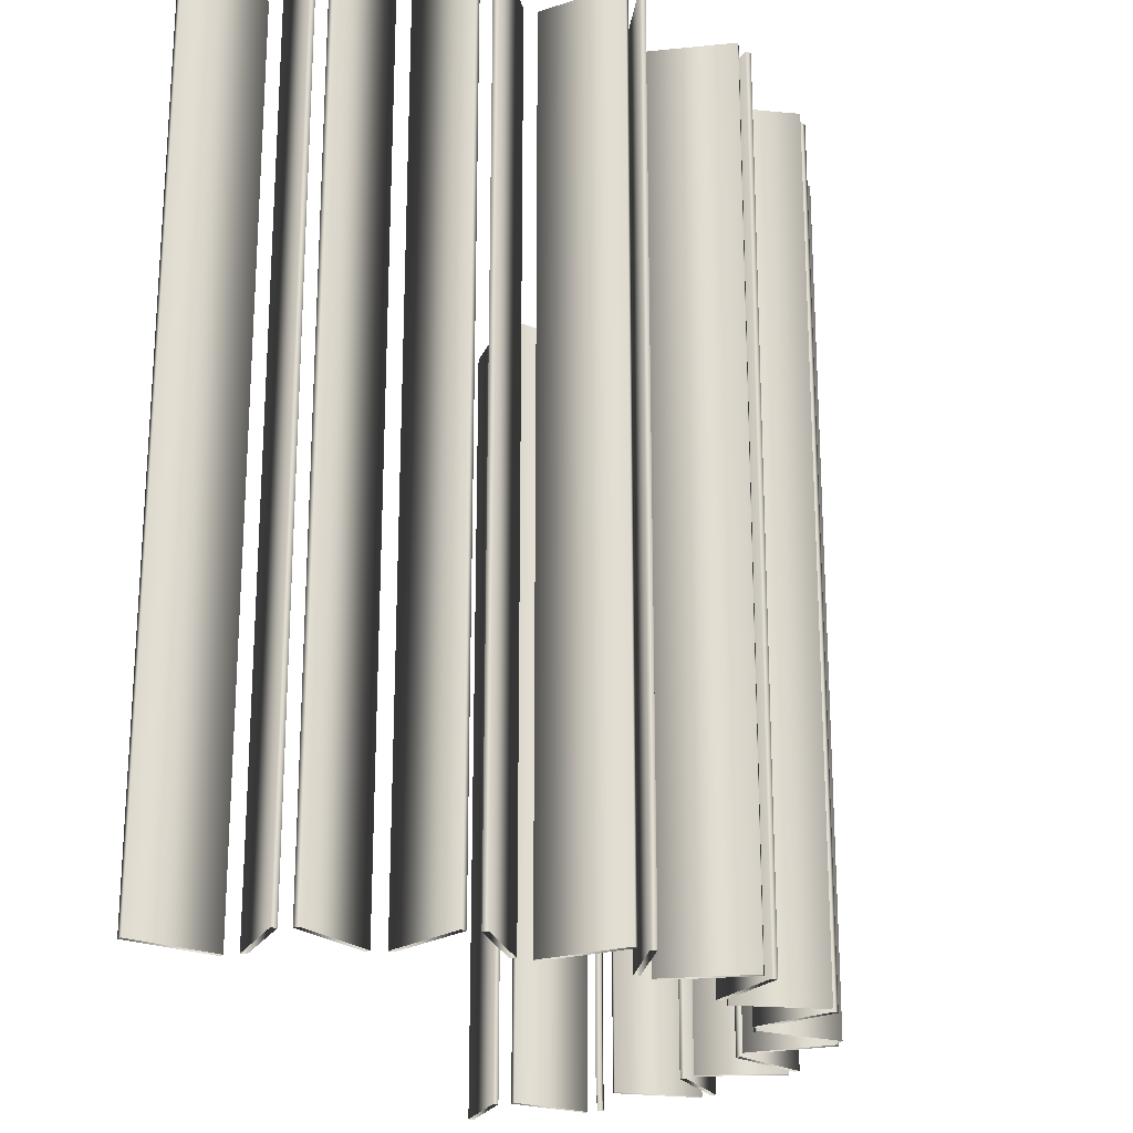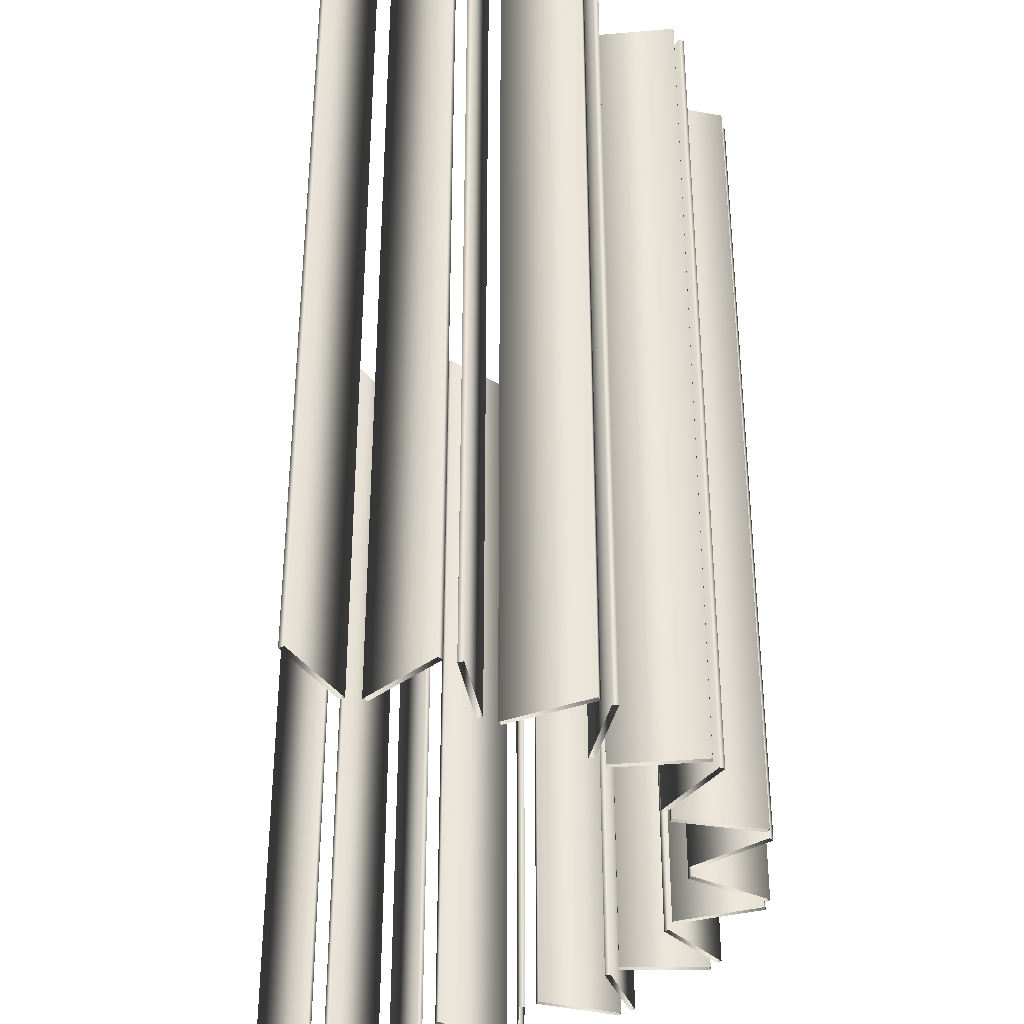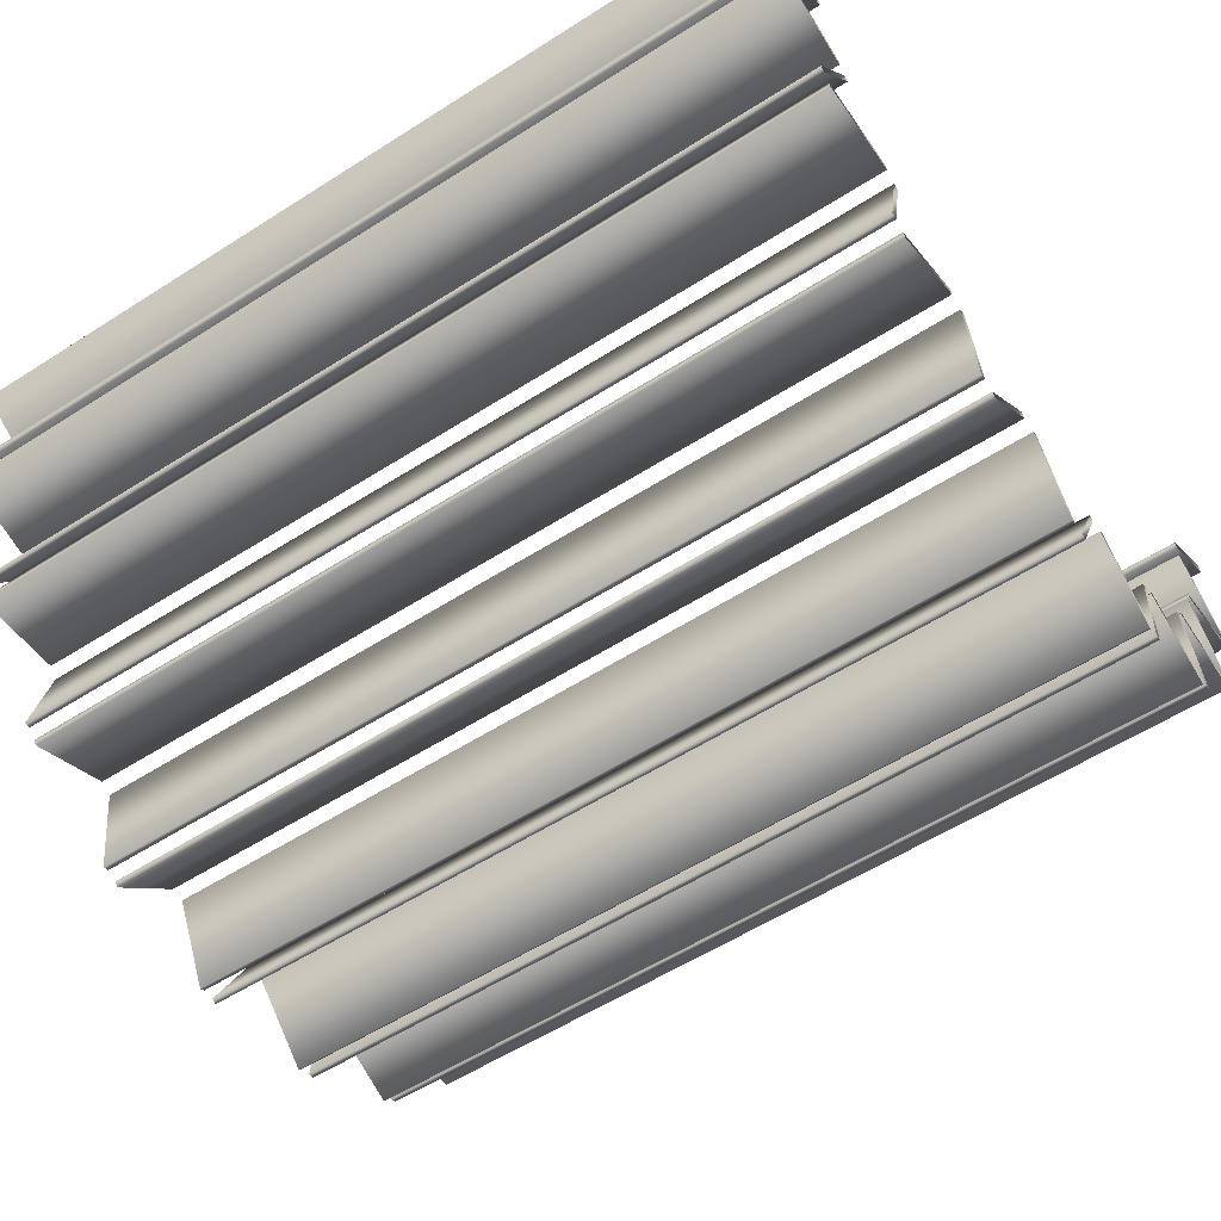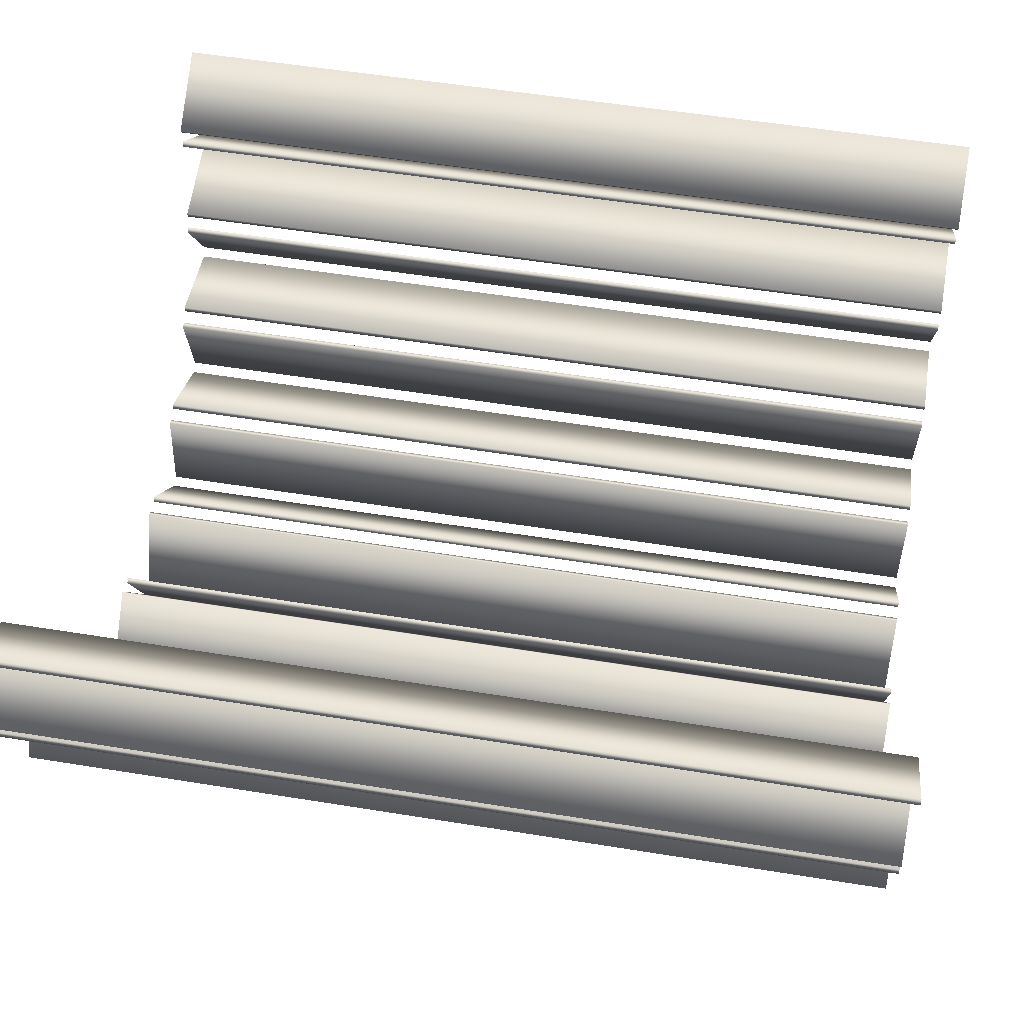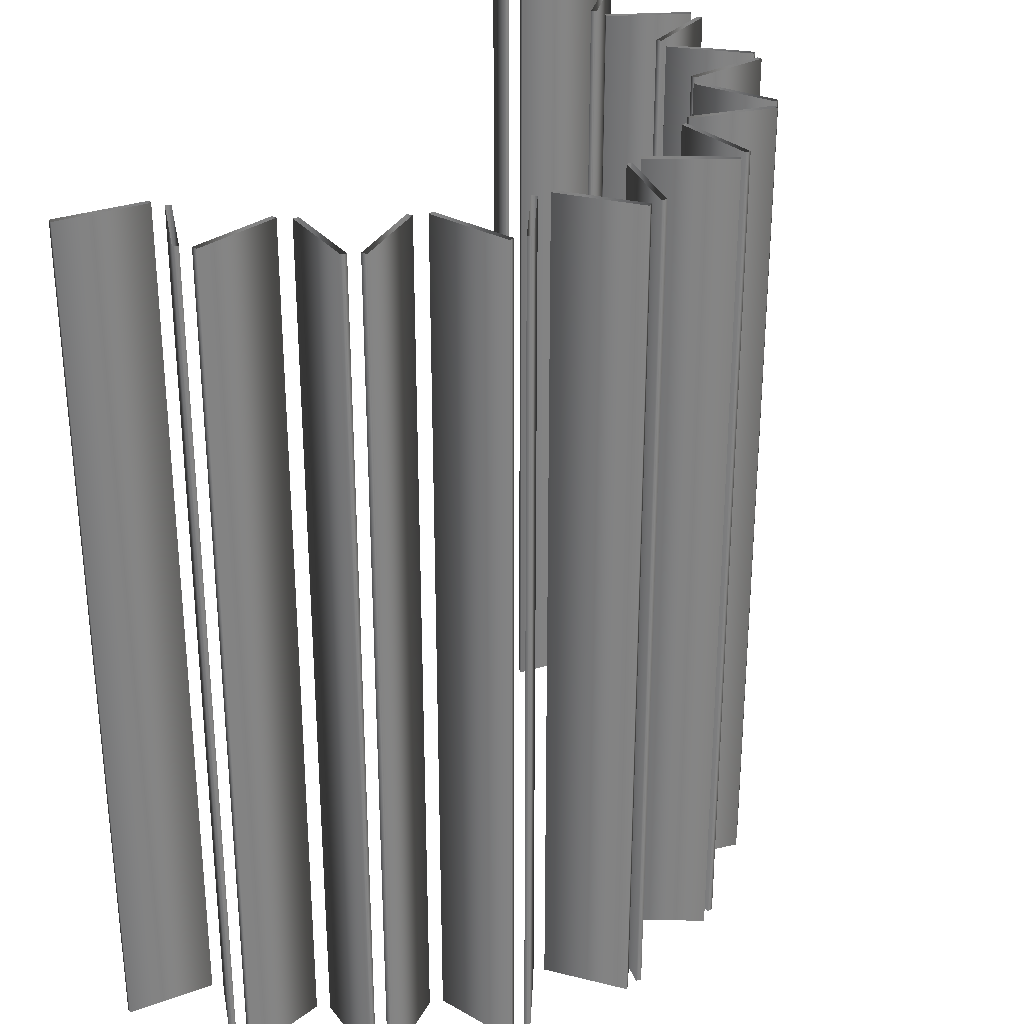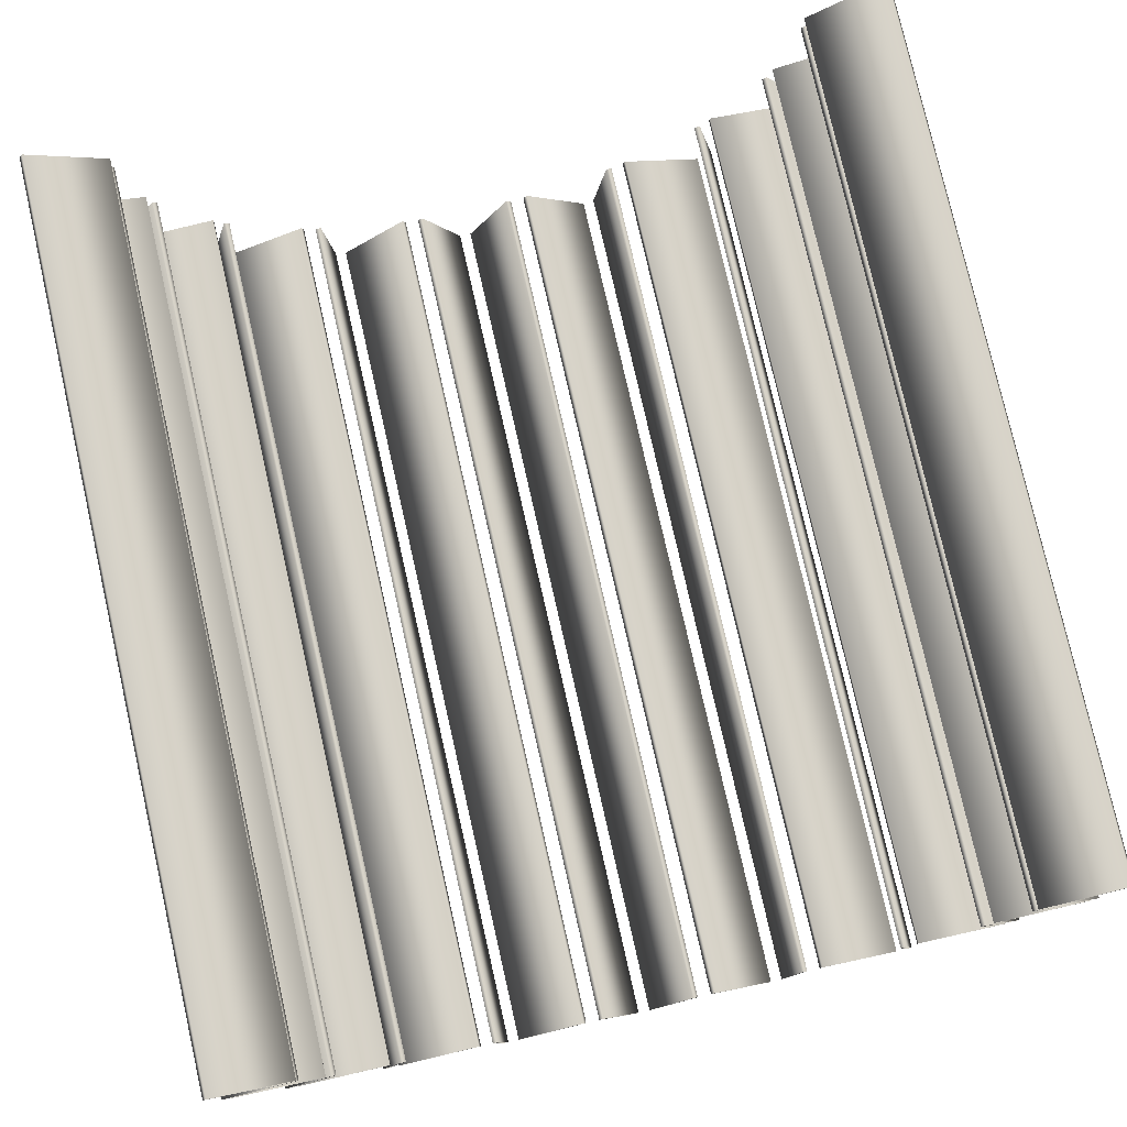
<metadata>
{"format":"obj","ext":"obj","renderer":"f3d","projection":"perspective","resolution":1024,"background":"white","views":[{"elev":-21.5,"azim":105.4,"up":"+Y"},{"elev":-34.8,"azim":82.2,"up":"+Y"},{"elev":-57.4,"azim":-56.5,"up":"+Z"},{"elev":54.9,"azim":99.7,"up":"+Z"},{"elev":29.3,"azim":115.4,"up":"+Y"},{"elev":78.3,"azim":167.2,"up":"+Z"}]}
</metadata>
<code>
v 1.423 3 -0.208
v 1.423 0 -0.208
v 1.423 3 0.208
v 1.423 0 0.208
v 1.411 3 -0.2241
v 1.411 0 -0.2241
v 1.411 3 0.2241
v 1.411 0 0.2241
v 1.41 3 -0.2826
v 1.41 0 -0.2826
v 1.404 3 -0.2634
v 1.404 0 -0.2634
v 1.27 3 -0.6743
v 1.27 0 -0.6743
v 1.254 3 -0.6855
v 1.254 0 -0.6855
v 1.234 3 -0.7202
v 1.234 0 -0.7202
v 1.233 3 -0.7402
v 1.233 0 -0.7402
v 1.172 3 -0.02377
v 1.172 0 -0.02377
v 1.172 3 0.02377
v 1.172 0 0.02377
v 1.16 3 -0.03989
v 1.16 0 -0.03989
v 1.16 3 0.03989
v 1.16 0 0.03989
v 1.112 3 -0.3716
v 1.112 0 -0.3716
v 1.106 3 -0.3525
v 1.106 0 -0.3525
v 1.096 3 -0.4164
v 1.096 0 -0.4164
v 1.079 3 -0.4276
v 1.079 0 -0.4276
v 0.9695 3 -1.062
v 0.9695 0 -1.062
v 0.9501 3 -1.067
v 0.9501 0 -1.067
v 0.923 3 -0.7038
v 0.923 0 -0.7038
v 0.9219 3 -0.7238
v 0.9219 0 -0.7238
v 0.9199 3 -1.093
v 0.9199 0 -1.093
v 0.9122 3 -1.112
v 0.9122 0 -1.112
v 0.8918 3 -0.7606
v 0.8918 0 -0.7606
v 0.8725 3 -0.7655
v 0.8725 0 -0.7655
v 0.6326 3 -0.9732
v 0.6326 0 -0.9732
v 0.6249 3 -0.9916
v 0.6249 0 -0.9916
v 0.5842 3 -1.016
v 0.5842 0 -1.016
v 0.5643 3 -1.014
v 0.5643 0 -1.014
v 0.5559 3 -1.326
v 0.5559 0 -1.326
v 0.536 3 -1.324
v 0.536 0 -1.324
v 0.4988 3 -1.339
v 0.4988 0 -1.339
v 0.4853 3 -1.354
v 0.4853 0 -1.354
v 0.2686 3 -1.129
v 0.2686 0 -1.129
v 0.2551 3 -1.144
v 0.2551 0 -1.144
v 0.2085 3 -1.153
v 0.2085 0 -1.153
v 0.1904 3 -1.145
v 0.1904 0 -1.145
v 0.0776 3 -1.436
v 0.0776 0 -1.436
v 0.05946 3 -1.428
v 0.05946 0 -1.428
v 0.01957 3 -1.429
v 0.01957 0 -1.429
v 0.001912 3 -1.438
v 0.001912 0 -1.438
v -0.1268 3 -1.154
v -0.1268 0 -1.154
v -0.1444 3 -1.163
v -0.1444 0 -1.163
v -0.1915 3 -1.156
v -0.1915 0 -1.156
v -0.2057 3 -1.142
v -0.2057 0 -1.142
v -0.4097 3 -1.378
v -0.4097 0 -1.378
v -0.424 3 -1.364
v -0.424 0 -1.364
v -0.4619 3 -1.352
v -0.4619 0 -1.352
v -0.4817 3 -1.355
v -0.4817 0 -1.355
v -0.5073 3 -1.044
v -0.5073 0 -1.044
v -0.5271 3 -1.047
v -0.5271 0 -1.047
v -0.5691 3 -1.025
v -0.5691 0 -1.025
v -0.5778 3 -1.007
v -0.5778 0 -1.007
v -0.8288 3 -0.8126
v -0.8288 0 -0.8126
v -0.8484 3 -0.8087
v -0.8484 0 -0.8087
v -0.8494 3 -1.16
v -0.8494 0 -1.16
v -0.8581 3 -1.142
v -0.8581 0 -1.142
v -0.8805 3 -0.7736
v -0.8805 0 -0.7736
v -0.8827 3 -0.7538
v -0.8827 0 -0.7538
v -0.8896 3 -1.118
v -0.8896 0 -1.118
v -0.9093 3 -1.114
v -0.9093 0 -1.114
v -1.054 3 -0.4866
v -1.054 0 -0.4866
v -1.071 3 -0.4764
v -1.071 0 -0.4764
v -1.085 3 -0.4131
v -1.085 0 -0.4131
v -1.089 3 -0.4325
v -1.089 0 -0.4325
v -1.156 3 -0.104
v -1.156 0 -0.104
v -1.16 3 -0.02431
v -1.16 0 -0.02431
v -1.169 3 -0.08853
v -1.169 0 -0.08853
v -1.171 3 -0.04106
v -1.171 0 -0.04106
v -1.19 3 -0.8073
v -1.19 0 -0.8073
v -1.192 3 -0.7874
v -1.192 0 -0.7874
v -1.214 3 -0.7538
v -1.214 0 -0.7538
v -1.231 3 -0.7435
v -1.231 0 -0.7435
v -1.388 3 -0.3407
v -1.388 0 -0.3407
v -1.392 3 -0.3601
v -1.392 0 -0.3601
v -1.397 3 -0.3018
v -1.397 0 -0.3018
v -1.409 3 -0.2863
v -1.409 0 -0.2863
v -1.421 3 0.1457
v -1.421 0 0.1457
v -1.432 3 0.129
v -1.432 0 0.129
f 6 26 25 5
f 26 22 21 25
f 22 2 1 21
f 2 6 5 1
f 16 36 35 15
f 36 34 33 35
f 34 14 13 33
f 14 16 15 13
f 40 52 51 39
f 52 50 49 51
f 50 38 37 49
f 38 40 39 37
f 64 60 59 63
f 60 58 57 59
f 58 62 61 57
f 62 64 63 61
f 80 76 75 79
f 76 74 73 75
f 74 78 77 73
f 78 80 79 77
f 96 92 91 95
f 92 90 89 91
f 90 94 93 89
f 94 96 95 93
f 116 108 107 115
f 108 106 105 107
f 106 114 113 105
f 114 116 115 113
f 144 120 119 143
f 120 118 117 119
f 118 142 141 117
f 142 144 143 141
f 150 130 129 149
f 130 132 131 129
f 132 152 151 131
f 152 150 149 151
f 158 136 135 157
f 136 140 139 135
f 140 160 159 139
f 160 158 157 159
f 8 4 3 7
f 4 24 23 3
f 24 28 27 23
f 28 8 7 27
f 12 10 9 11
f 10 30 29 9
f 30 32 31 29
f 32 12 11 31
f 18 20 19 17
f 20 44 43 19
f 44 42 41 43
f 42 18 17 41
f 46 48 47 45
f 48 56 55 47
f 56 54 53 55
f 54 46 45 53
f 66 68 67 65
f 68 72 71 67
f 72 70 69 71
f 70 66 65 69
f 82 84 83 81
f 84 88 87 83
f 88 86 85 87
f 86 82 81 85
f 98 100 99 97
f 100 104 103 99
f 104 102 101 103
f 102 98 97 101
f 122 124 123 121
f 124 112 111 123
f 112 110 109 111
f 110 122 121 109
f 146 148 147 145
f 148 128 127 147
f 128 126 125 127
f 126 146 145 125
f 154 156 155 153
f 156 138 137 155
f 138 134 133 137
f 134 154 153 133

</code>
